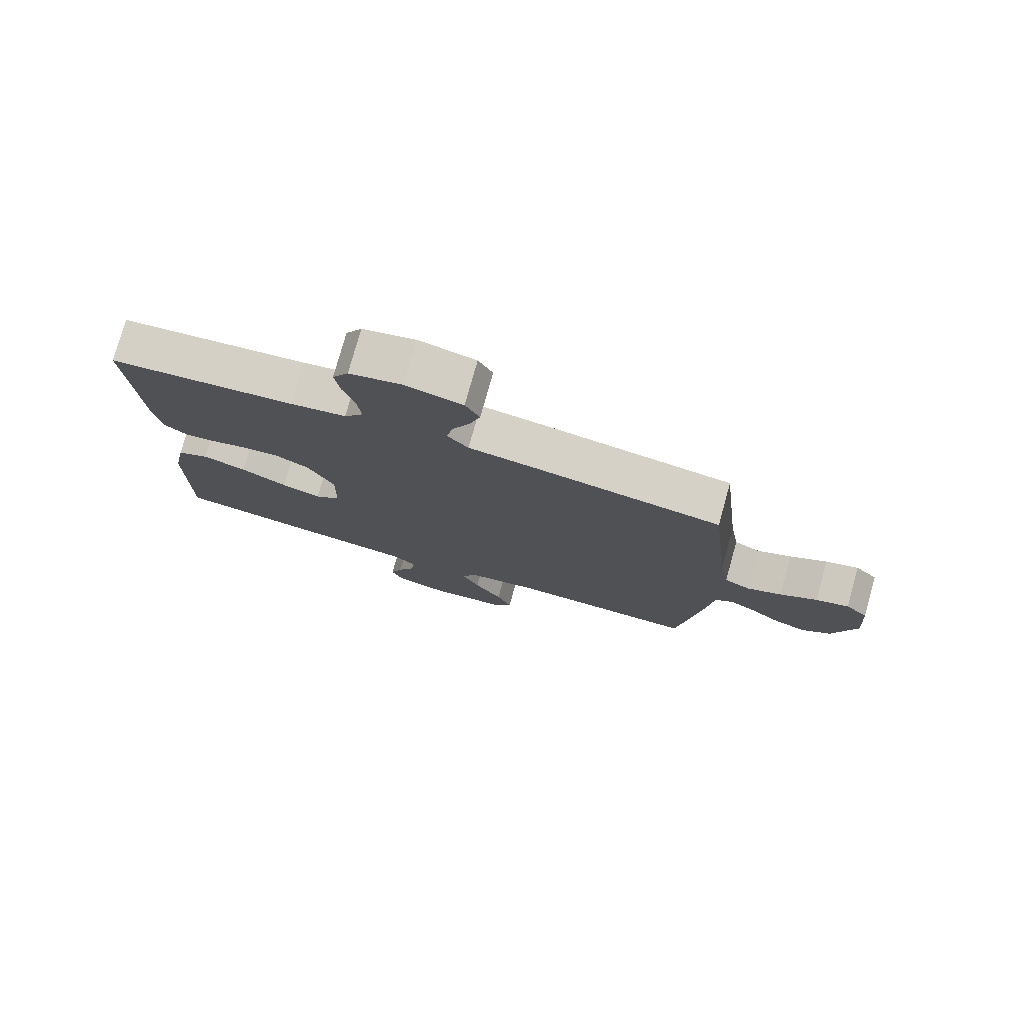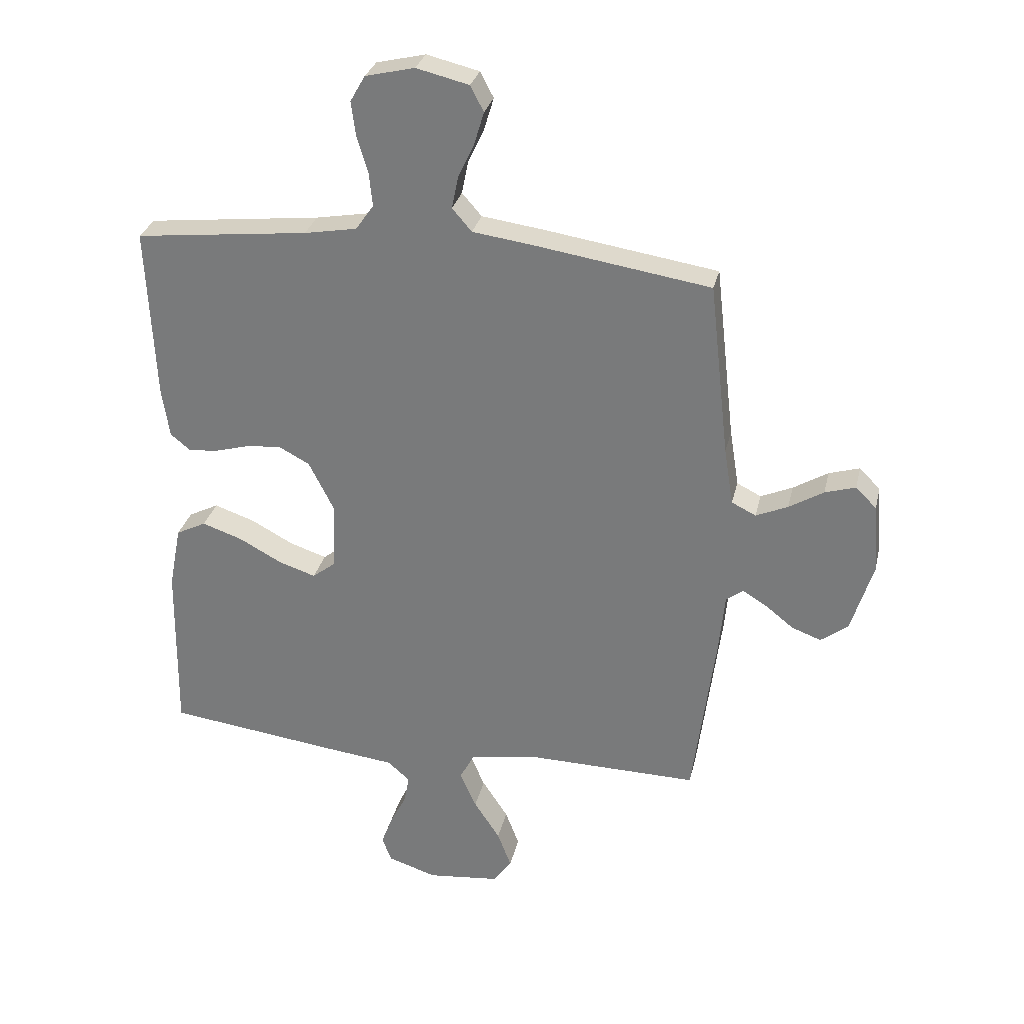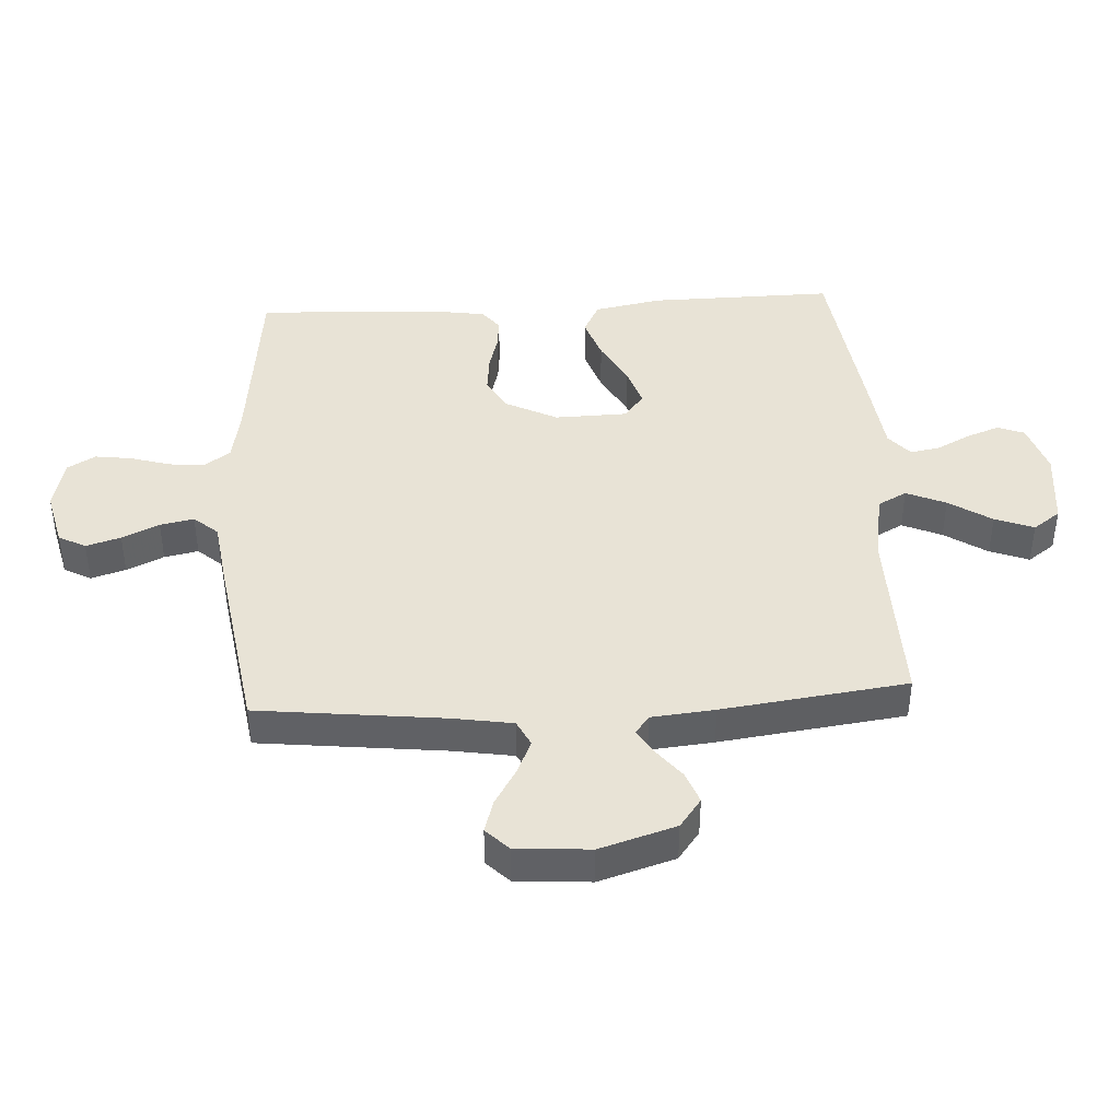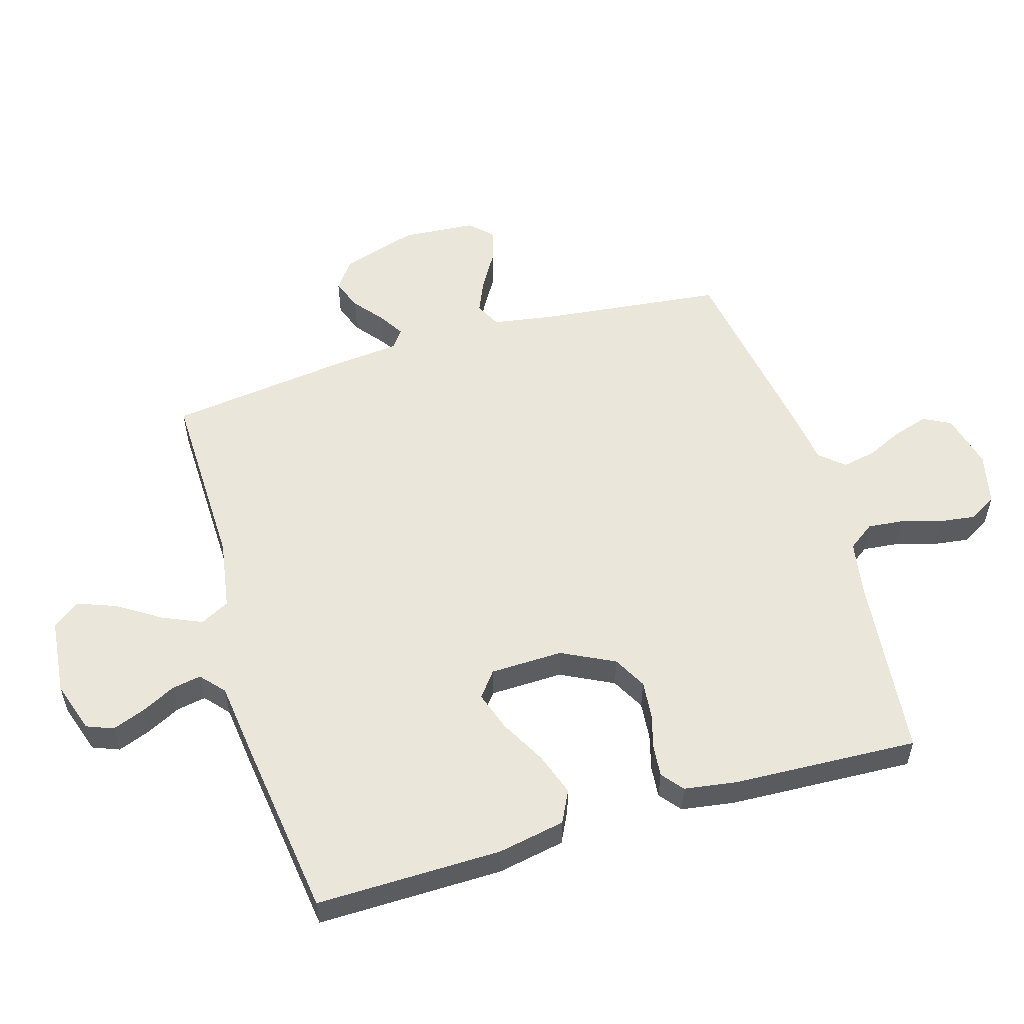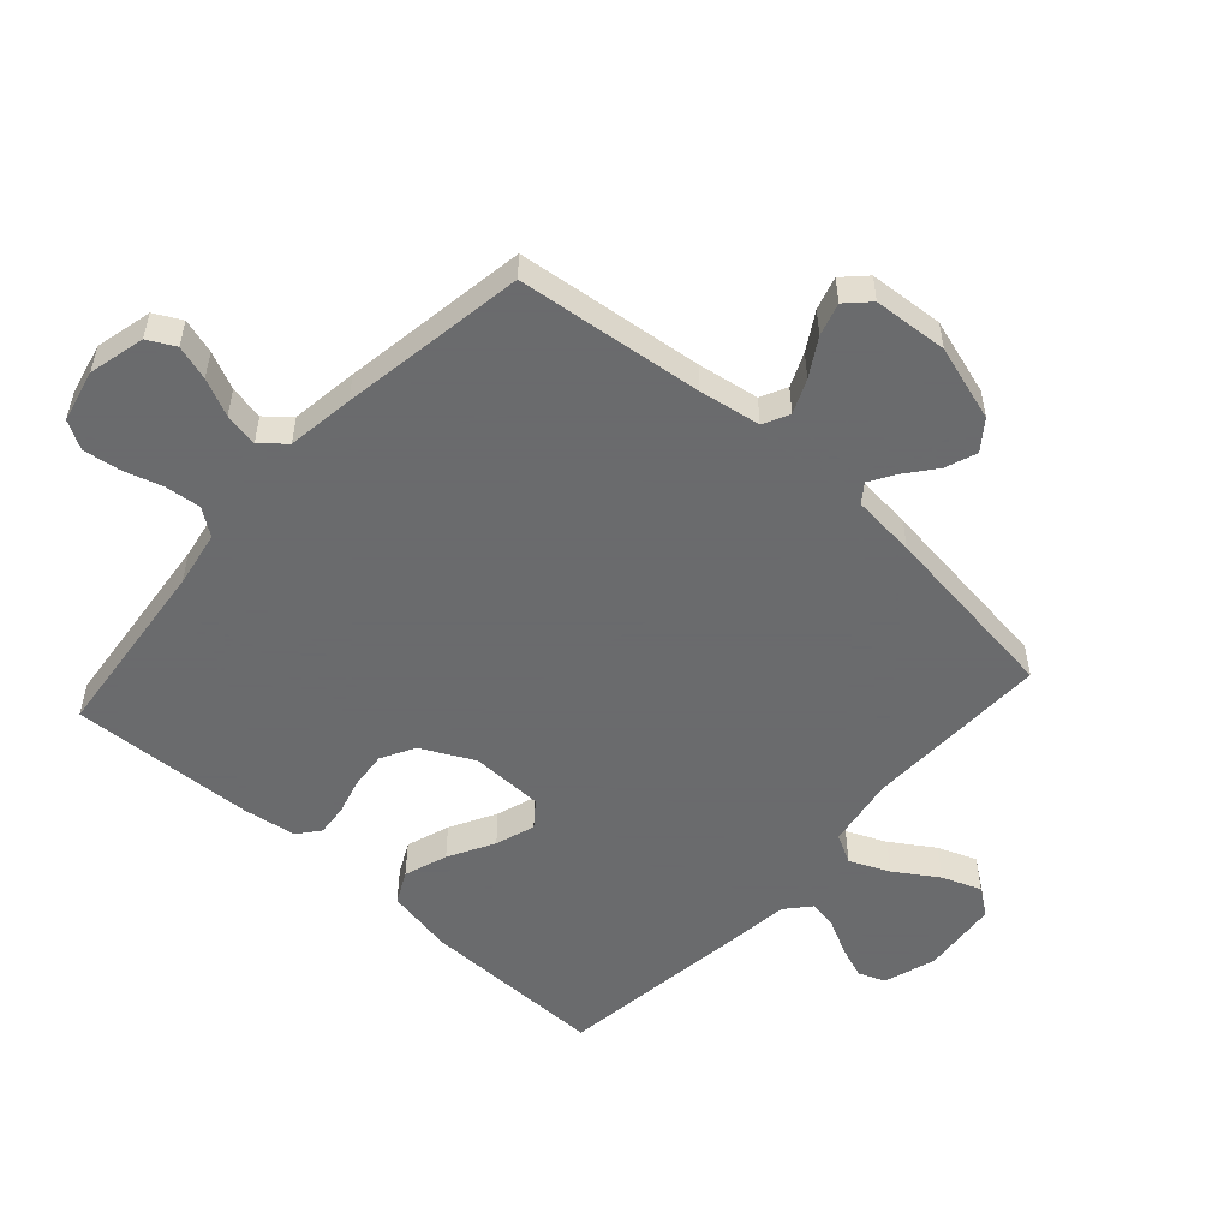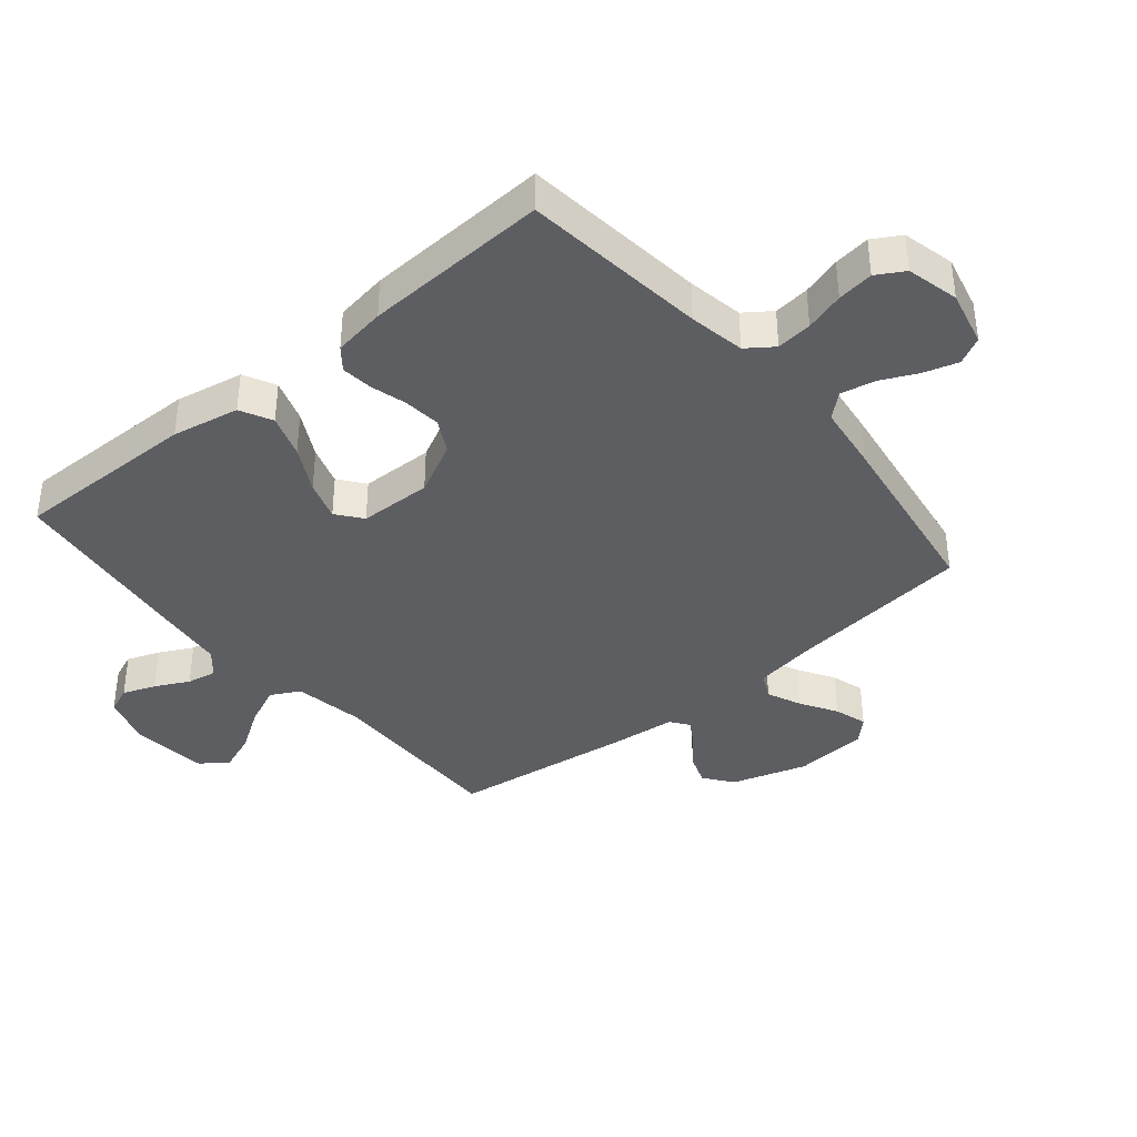
<metadata>
{"format":"obj","ext":"obj","renderer":"f3d","projection":"perspective","resolution":1024,"background":"white","views":[{"elev":77.7,"azim":15.6,"up":"+Z"},{"elev":29.7,"azim":12.7,"up":"+Z"},{"elev":41.9,"azim":86.7,"up":"+Y"},{"elev":54.7,"azim":-106.6,"up":"+Y"},{"elev":-53.2,"azim":48.0,"up":"+Y"},{"elev":-38.4,"azim":-50.1,"up":"+Y"}]}
</metadata>
<code>
v -0.5 0.07 -0.5
v -0.496 0.07 -0.2
v -0.475 0.07 -0.091
v -0.423 0.07 -0.065
v -0.353 0.07 -0.089
v -0.279 0.07 -0.129
v -0.215 0.07 -0.15
v -0.174 0.07 -0.118
v -0.171 0.07 0
v -0.214 0.07 0.085
v -0.268 0.07 0.114
v -0.329 0.07 0.108
v -0.387 0.07 0.092
v -0.438 0.07 0.087
v -0.473 0.07 0.115
v -0.486 0.07 0.2
v -0.5 0.07 0.5
v -0.2 0.07 0.533
v -0.109 0.07 0.549
v -0.078 0.07 0.592
v -0.084 0.07 0.65
v -0.103 0.07 0.714
v -0.111 0.07 0.773
v -0.085 0.07 0.818
v 0 0.07 0.838
v 0.091 0.07 0.816
v 0.114 0.07 0.772
v 0.097 0.07 0.716
v 0.069 0.07 0.656
v 0.058 0.07 0.601
v 0.092 0.07 0.562
v 0.2 0.07 0.547
v 0.5 0.07 0.5
v 0.534 0.07 0.2
v 0.55 0.07 0.101
v 0.592 0.07 0.08
v 0.647 0.07 0.104
v 0.707 0.07 0.14
v 0.76 0.07 0.156
v 0.796 0.07 0.12
v 0.805 0.07 0
v 0.767 0.07 -0.123
v 0.72 0.07 -0.158
v 0.669 0.07 -0.139
v 0.62 0.07 -0.1
v 0.579 0.07 -0.075
v 0.549 0.07 -0.097
v 0.539 0.07 -0.2
v 0.5 0.07 -0.5
v 0.2 0.07 -0.494
v 0.085 0.07 -0.513
v 0.06 0.07 -0.56
v 0.088 0.07 -0.624
v 0.133 0.07 -0.693
v 0.157 0.07 -0.756
v 0.125 0.07 -0.8
v 0 0.07 -0.813
v -0.084 0.07 -0.786
v -0.101 0.07 -0.743
v -0.081 0.07 -0.69
v -0.053 0.07 -0.635
v -0.044 0.07 -0.587
v -0.083 0.07 -0.553
v -0.2 0.07 -0.539
v -0.5 0 -0.5
v -0.496 0 -0.2
v -0.475 0 -0.091
v -0.423 0 -0.065
v -0.353 0 -0.089
v -0.279 0 -0.129
v -0.215 0 -0.15
v -0.174 0 -0.118
v -0.171 0 0
v -0.214 0 0.085
v -0.268 0 0.114
v -0.329 0 0.108
v -0.387 0 0.092
v -0.438 0 0.087
v -0.473 0 0.115
v -0.486 0 0.2
v -0.5 0 0.5
v -0.2 0 0.533
v -0.109 0 0.549
v -0.078 0 0.592
v -0.084 0 0.65
v -0.103 0 0.714
v -0.111 0 0.773
v -0.085 0 0.818
v 0 0 0.838
v 0.091 0 0.816
v 0.114 0 0.772
v 0.097 0 0.716
v 0.069 0 0.656
v 0.058 0 0.601
v 0.092 0 0.562
v 0.2 0 0.547
v 0.5 0 0.5
v 0.534 0 0.2
v 0.55 0 0.101
v 0.592 0 0.08
v 0.647 0 0.104
v 0.707 0 0.14
v 0.76 0 0.156
v 0.796 0 0.12
v 0.805 0 0
v 0.767 0 -0.123
v 0.72 0 -0.158
v 0.669 0 -0.139
v 0.62 0 -0.1
v 0.579 0 -0.075
v 0.549 0 -0.097
v 0.539 0 -0.2
v 0.5 0 -0.5
v 0.2 0 -0.494
v 0.085 0 -0.513
v 0.06 0 -0.56
v 0.088 0 -0.624
v 0.133 0 -0.693
v 0.157 0 -0.756
v 0.125 0 -0.8
v 0 0 -0.813
v -0.084 0 -0.786
v -0.101 0 -0.743
v -0.081 0 -0.69
v -0.053 0 -0.635
v -0.044 0 -0.587
v -0.083 0 -0.553
v -0.2 0 -0.539
f 63 64 1 2
f 58 59 60 61
f 56 57 58 61
f 56 61 62
f 53 54 55 56
f 52 53 56 62
f 51 52 62 63
f 47 48 49 50
f 47 50 51
f 42 43 44 45
f 42 45 46
f 41 42 46
f 40 41 46
f 37 38 39 40
f 36 37 40 46
f 35 36 46 47
f 31 32 33 34
f 31 34 35 47
f 26 27 28 29
f 26 29 30
f 25 26 30
f 24 25 30
f 21 22 23 24
f 20 21 24 30
f 19 20 30 31
f 15 16 17 18
f 12 13 14 15
f 11 12 15 18
f 10 11 18 19
f 3 4 5 6
f 3 6 7
f 2 3 7
f 63 2 7
f 51 63 7 8
f 47 51 8 9
f 19 31 47
f 9 10 19 47
f 66 65 128 127
f 125 124 123 122
f 125 122 121 120
f 126 125 120
f 120 119 118 117
f 126 120 117 116
f 127 126 116 115
f 114 113 112 111
f 115 114 111
f 109 108 107 106
f 110 109 106
f 110 106 105
f 110 105 104
f 104 103 102 101
f 110 104 101 100
f 111 110 100 99
f 98 97 96 95
f 111 99 98 95
f 93 92 91 90
f 94 93 90
f 94 90 89
f 94 89 88
f 88 87 86 85
f 94 88 85 84
f 95 94 84 83
f 82 81 80 79
f 79 78 77 76
f 82 79 76 75
f 83 82 75 74
f 70 69 68 67
f 71 70 67
f 71 67 66
f 71 66 127
f 72 71 127 115
f 73 72 115 111
f 111 95 83
f 111 83 74 73
f 1 65 66 2
f 2 66 67 3
f 3 67 68 4
f 4 68 69 5
f 5 69 70 6
f 6 70 71 7
f 7 71 72 8
f 8 72 73 9
f 9 73 74 10
f 10 74 75 11
f 11 75 76 12
f 12 76 77 13
f 13 77 78 14
f 14 78 79 15
f 15 79 80 16
f 16 80 81 17
f 17 81 82 18
f 18 82 83 19
f 19 83 84 20
f 20 84 85 21
f 21 85 86 22
f 22 86 87 23
f 23 87 88 24
f 24 88 89 25
f 25 89 90 26
f 26 90 91 27
f 27 91 92 28
f 28 92 93 29
f 29 93 94 30
f 30 94 95 31
f 31 95 96 32
f 32 96 97 33
f 33 97 98 34
f 34 98 99 35
f 35 99 100 36
f 36 100 101 37
f 37 101 102 38
f 38 102 103 39
f 39 103 104 40
f 40 104 105 41
f 41 105 106 42
f 42 106 107 43
f 43 107 108 44
f 44 108 109 45
f 45 109 110 46
f 46 110 111 47
f 47 111 112 48
f 48 112 113 49
f 49 113 114 50
f 50 114 115 51
f 51 115 116 52
f 52 116 117 53
f 53 117 118 54
f 54 118 119 55
f 55 119 120 56
f 56 120 121 57
f 57 121 122 58
f 58 122 123 59
f 59 123 124 60
f 60 124 125 61
f 61 125 126 62
f 62 126 127 63
f 63 127 128 64
f 64 128 65 1

</code>
